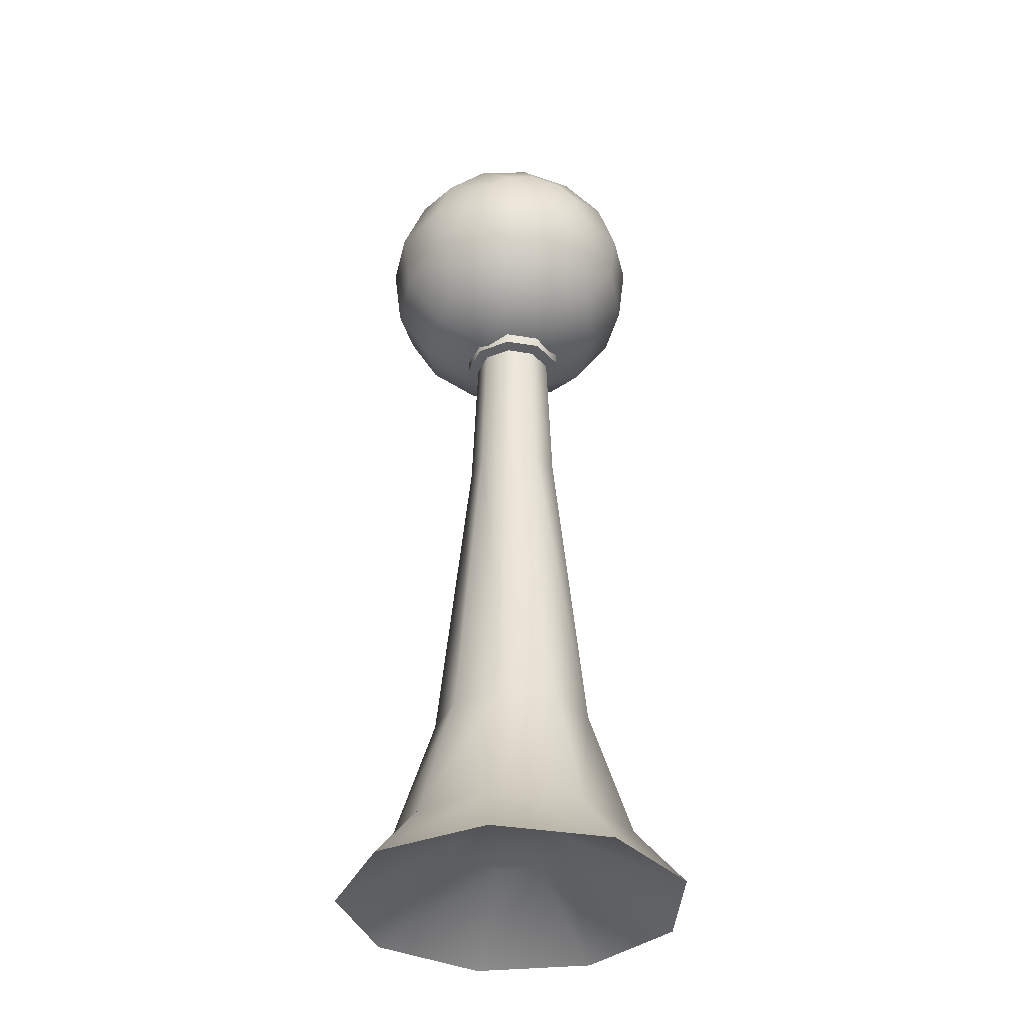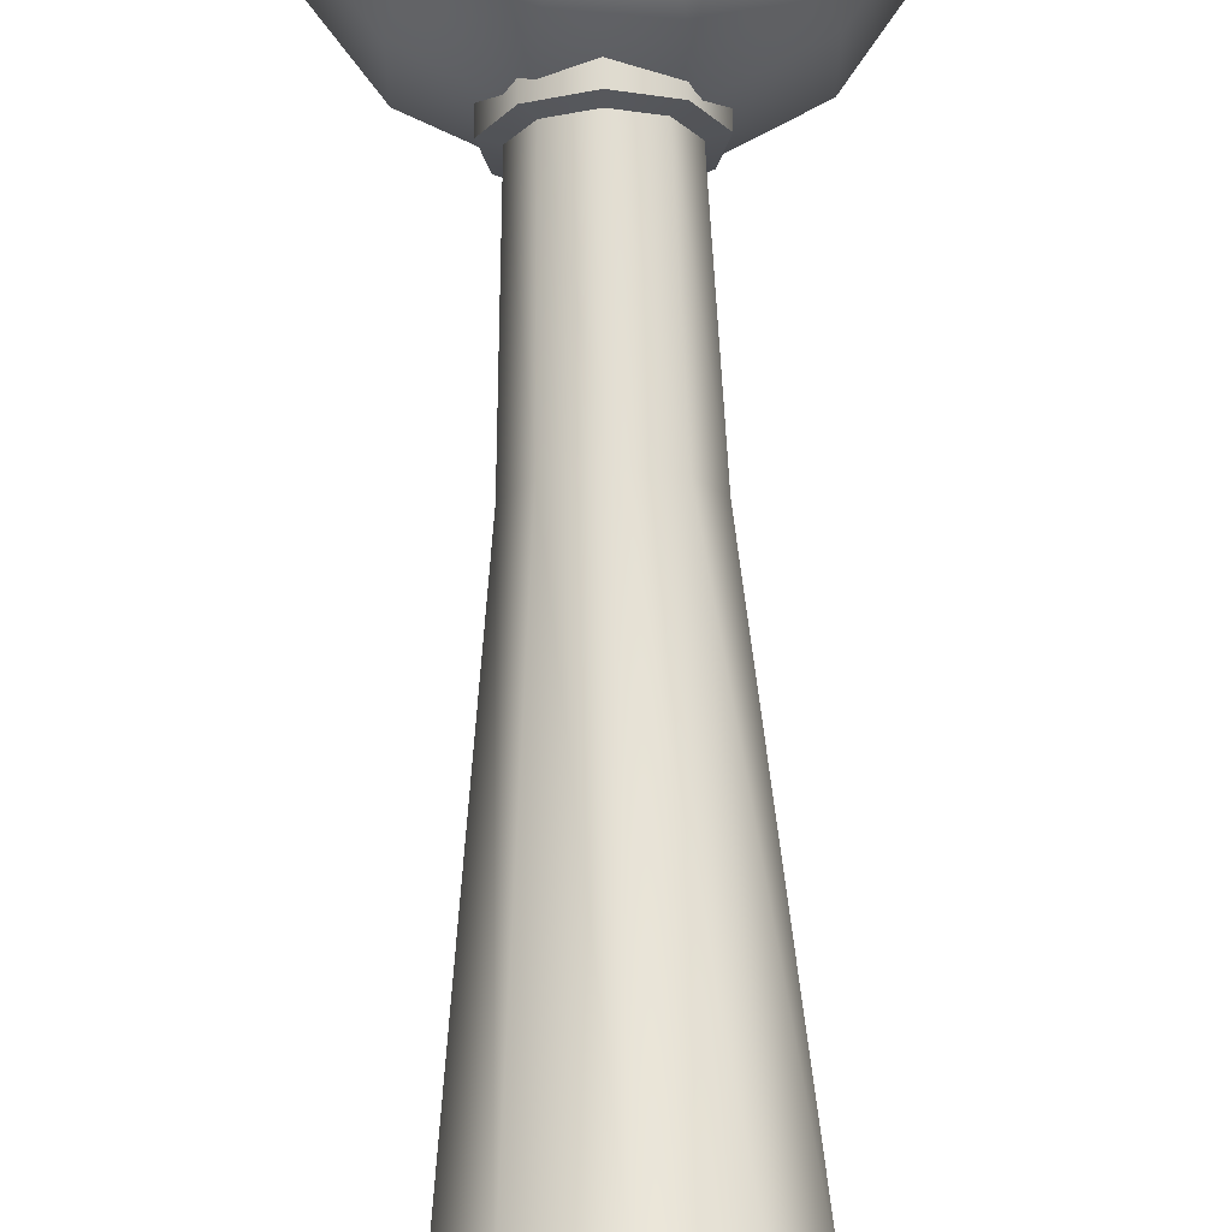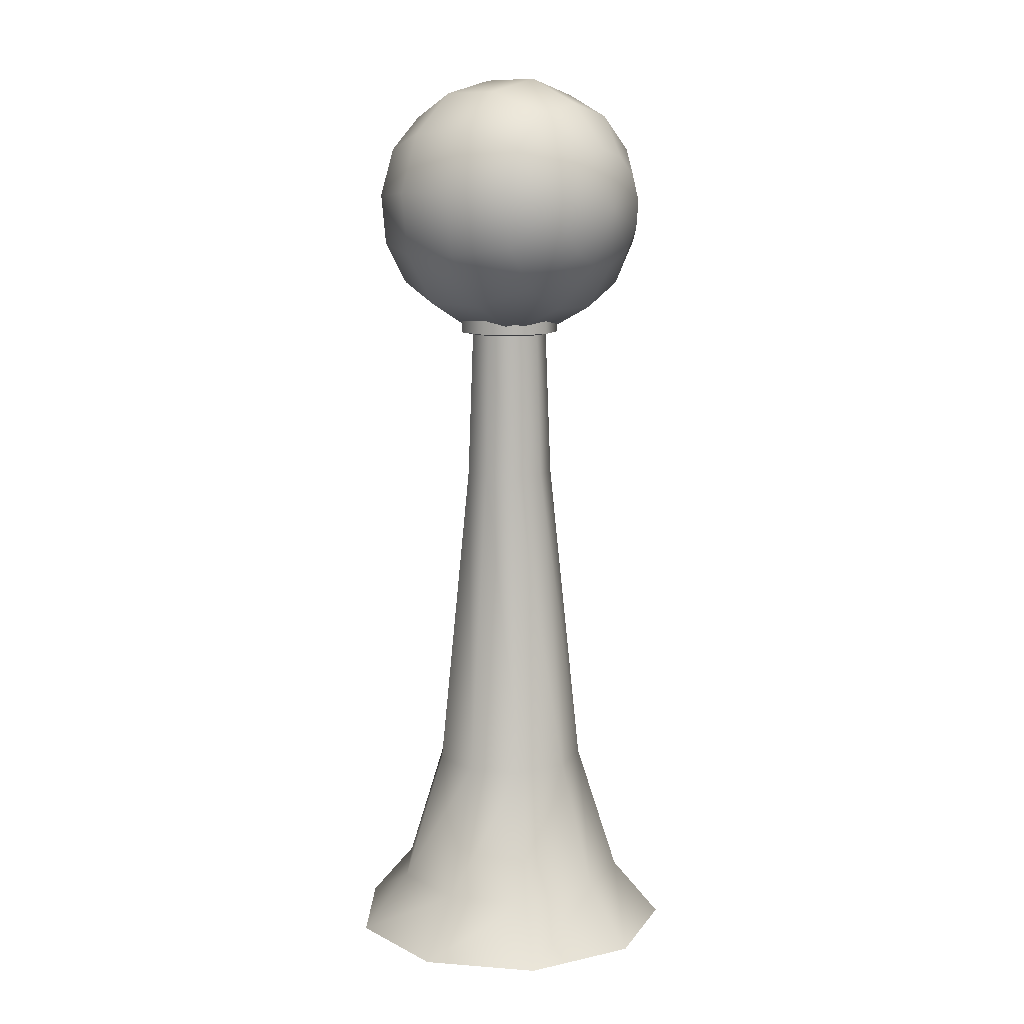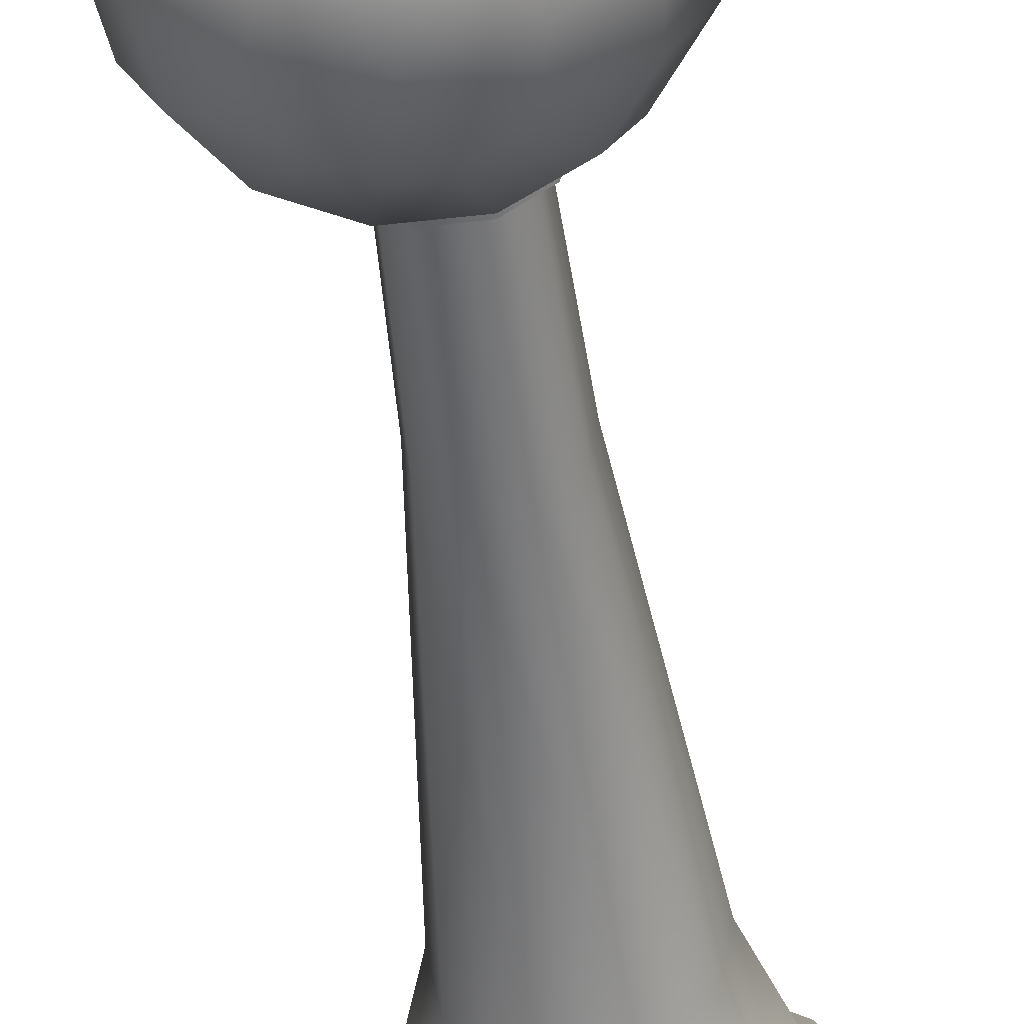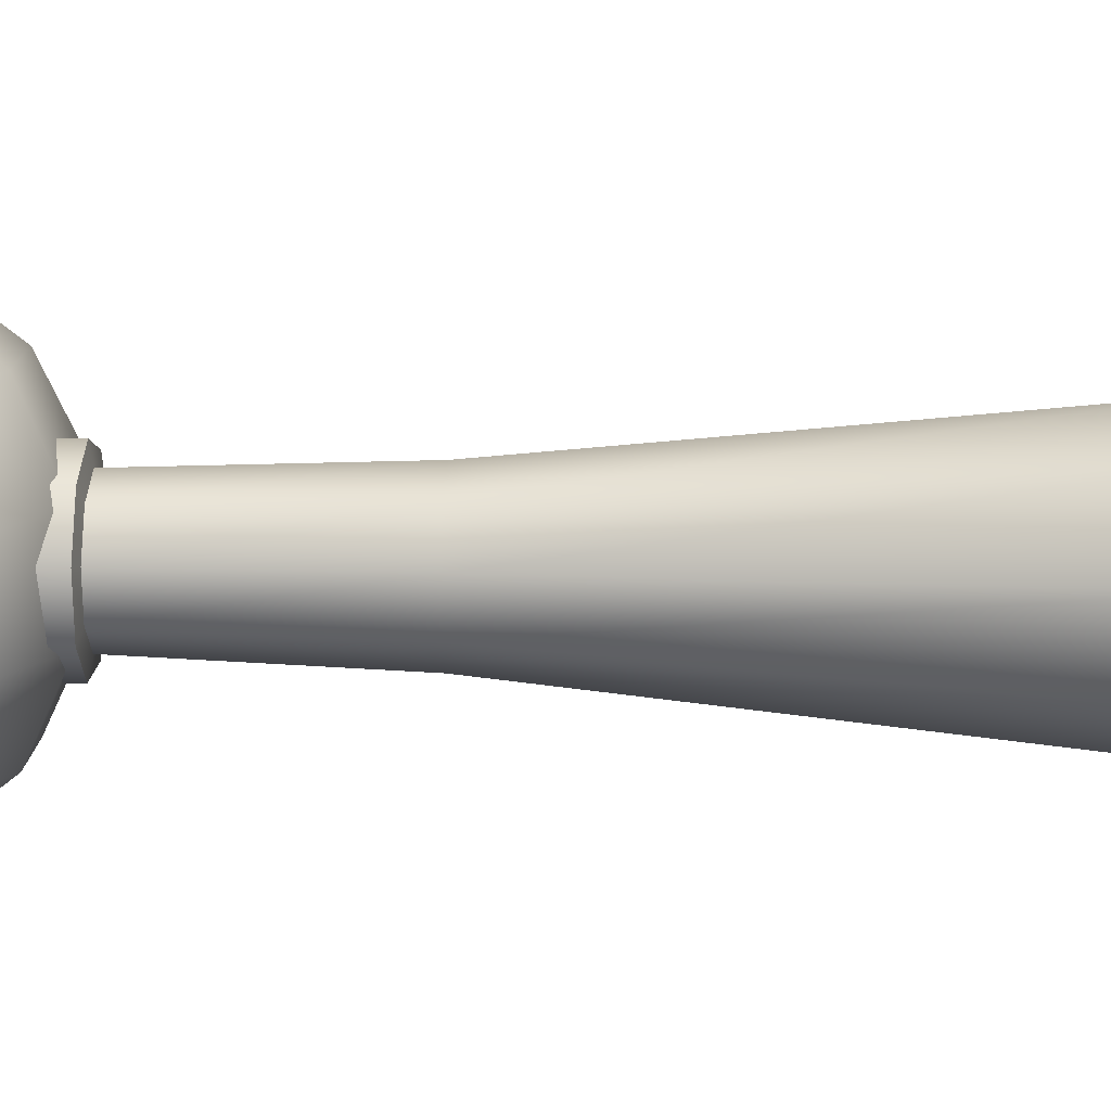
<metadata>
{"format":"obj","ext":"obj","renderer":"f3d","projection":"perspective","resolution":1024,"background":"white","views":[{"elev":-36.1,"azim":167.5,"up":"+Y"},{"elev":71.2,"azim":-1.4,"up":"+Z"},{"elev":10.5,"azim":-49.0,"up":"+Y"},{"elev":-52.1,"azim":-173.0,"up":"+Z"},{"elev":14.0,"azim":-86.3,"up":"+Z"}]}
</metadata>
<code>
g ClownHorn
v 0.0122 0.6071 -0.5002
v 0.2989 0.5375 -0.5002
v 0.3698 0.6703 -0.1802
v 0.0122 0.7571 -0.1802
v -0.2745 0.5375 -0.5002
v 0.3698 0.6703 0.175
v -0.3454 0.6703 -0.1802
v 0.0122 0.7571 0.175
v 0.2989 0.5375 0.4949
v -0.3454 0.6703 0.175
v 0.0122 0.6071 0.4949
v -0.2745 0.5375 0.4949
v 0.3698 0.6703 0.175
v 0.52 0.3448 0.4949
v 0.2989 0.5375 0.4949
v 0.6454 0.43 0.175
v 0.3698 0.6703 -0.1802
v 0.6247 0.07302 0.4949
v 0.6454 0.43 -0.1802
v 0.2989 0.5375 -0.5002
v 0.52 0.3448 -0.5002
v 0.776 0.0911 0.175
v 0.5891 -0.2155 0.4949
v 0.776 0.0911 -0.1802
v 0.6247 0.07302 -0.5002
v 0.7316 -0.2687 0.175
v 0.4213 -0.4547 0.4949
v 0.5224 -0.567 0.175
v 0.7316 -0.2687 -0.1802
v 0.5891 -0.2155 -0.5002
v 0.5224 -0.567 -0.1802
v 0.4213 -0.4547 -0.5002
v 0.5224 -0.567 0.175
v 0.1599 -0.5898 0.4949
v 0.4213 -0.4547 0.4949
v 0.1963 -0.7354 0.175
v 0.5224 -0.567 -0.1802
v -0.1355 -0.5898 0.4949
v 0.1963 -0.7354 -0.1802
v 0.4213 -0.4547 -0.5002
v 0.1599 -0.5898 -0.5002
v -0.1719 -0.7354 0.175
v -0.397 -0.4547 0.4949
v -0.498 -0.567 0.175
v -0.1719 -0.7354 -0.1802
v -0.1355 -0.5898 -0.5002
v -0.498 -0.567 -0.1802
v -0.397 -0.4547 -0.5002
v -0.498 -0.567 0.175
v -0.5647 -0.2155 0.4949
v -0.397 -0.4547 0.4949
v -0.7072 -0.2687 0.175
v -0.498 -0.567 -0.1802
v -0.6003 0.07302 0.4949
v -0.7072 -0.2687 -0.1802
v -0.397 -0.4547 -0.5002
v -0.5647 -0.2155 -0.5002
v -0.7516 0.0911 0.175
v -0.4956 0.3448 0.4949
v -0.7516 0.0911 -0.1802
v -0.6003 0.07302 -0.5002
v -0.621 0.43 0.175
v -0.2745 0.5375 0.4949
v -0.3454 0.6703 0.175
v -0.621 0.43 -0.1802
v -0.4956 0.3448 -0.5002
v -0.3454 0.6703 -0.1802
v -0.2745 0.5375 -0.5002
v 0.2218 -4.197 -0.6422
v 0.3153 -4.522 -0.8988
v 0.818 -4.522 -0.477
v 0.5815 -4.197 -0.3404
v 0.932 -4.522 0.1694
v 0.663 -4.197 0.1219
v 0.6038 -4.522 0.7378
v 0.4283 -4.197 0.5285
v 0.3741 -3.444 -0.2207
v 0.4272 -3.444 0.08037
v 0.2744 -3.444 0.3451
v 0.155 -1.622 0.2029
v 0.2443 -1.622 0.04812
v 0.1344 -0.7659 0.1783
v 0.2133 -1.622 -0.1278
v 0.2127 -0.7659 0.04255
v 0.1855 -0.7659 -0.1118
v -0.4 -3.444 -0.2207
v -0.6073 -4.197 -0.3404
v -0.2476 -4.197 -0.6422
v -0.1658 -3.444 -0.4172
v -0.1022 -1.622 -0.2427
v -0.2391 -1.622 -0.1278
v -0.09126 -0.7659 -0.2125
v -0.2113 -0.7659 -0.1118
v 0.06545 -0.7659 -0.2125
v 0.07643 -1.622 -0.2427
v 0.1855 -0.7659 -0.1118
v 0.2133 -1.622 -0.1278
v 0.14 -3.444 -0.4172
v 0.3741 -3.444 -0.2207
v 0.5815 -4.197 -0.3404
v 0.2218 -4.197 -0.6422
v 0.3153 -4.522 -0.8988
v -0.3411 -4.522 -0.8988
v 0.4283 -4.197 0.5285
v 0.6038 -4.522 0.7378
v -0.01291 -4.522 0.9622
v -0.01291 -4.197 0.6891
v -0.6296 -4.522 0.7378
v -0.4541 -4.197 0.5285
v 0.2744 -3.444 0.3451
v -0.01291 -3.444 0.4497
v -0.3002 -3.444 0.3451
v -0.1808 -1.622 0.2029
v -0.01291 -1.622 0.264
v -0.1602 -0.7659 0.1783
v 0.155 -1.622 0.2029
v -0.01291 -0.7659 0.2319
v 0.1344 -0.7659 0.1783
v -0.4541 -4.197 0.5285
v -0.6296 -4.522 0.7378
v -0.9578 -4.522 0.1694
v -0.6888 -4.197 0.1219
v -0.8438 -4.522 -0.477
v -0.3002 -3.444 0.3451
v -0.6073 -4.197 -0.3404
v -0.3411 -4.522 -0.8988
v -0.2476 -4.197 -0.6422
v -0.453 -3.444 0.08037
v -0.4 -3.444 -0.2207
v -0.2391 -1.622 -0.1278
v -0.2701 -1.622 0.04812
v -0.2113 -0.7659 -0.1118
v -0.1808 -1.622 0.2029
v -0.2385 -0.7659 0.04255
v -0.1602 -0.7659 0.1783
v -0.2018 -0.7534 0.2336
v -0.2018 -0.6309 0.2336
v -0.01291 -0.6309 0.3041
v -0.01291 -0.7534 0.3041
v 0.176 -0.6309 0.2336
v 0.176 -0.7534 0.2336
v 0.176 -0.7534 0.2336
v 0.176 -0.6309 0.2336
v 0.2765 -0.6309 0.0551
v 0.2765 -0.7534 0.0551
v 0.2416 -0.6309 -0.1479
v 0.2416 -0.7534 -0.1479
v -0.2674 -0.7534 -0.1479
v -0.2674 -0.6309 -0.1479
v -0.3023 -0.6309 0.0551
v -0.3023 -0.7534 0.0551
v -0.2018 -0.6309 0.2336
v -0.2018 -0.7534 0.2336
v -0.1134 -0.7534 -0.2804
v -0.2674 -0.6309 -0.1479
v -0.2674 -0.7534 -0.1479
v -0.1134 -0.6309 -0.2804
v 0.0876 -0.7534 -0.2804
v 0.0876 -0.6309 -0.2804
v 0.2416 -0.7534 -0.1479
v 0.2416 -0.6309 -0.1479
v 0.2127 -0.645 0.04255
v 0.2765 -0.6309 0.0551
v 0.176 -0.6309 0.2336
v 0.1344 -0.645 0.1783
v -0.01291 -0.6309 0.3041
v -0.01291 -0.645 0.2319
v -0.2018 -0.6309 0.2336
v -0.1602 -0.645 0.1783
v -0.3023 -0.6309 0.0551
v -0.2385 -0.645 0.04255
v -0.2674 -0.6309 -0.1479
v 0.1855 -0.645 -0.1118
v 0.2416 -0.6309 -0.1479
v -0.2113 -0.645 -0.1118
v -0.1134 -0.6309 -0.2804
v 0.06545 -0.645 -0.2125
v 0.0876 -0.6309 -0.2804
v -0.09126 -0.645 -0.2125
v -0.2385 -0.7659 0.04255
v -0.3023 -0.7534 0.0551
v -0.2018 -0.7534 0.2336
v -0.1602 -0.7659 0.1783
v -0.2113 -0.7659 -0.1118
v -0.01291 -0.7534 0.3041
v -0.2674 -0.7534 -0.1479
v -0.01291 -0.7659 0.2319
v -0.09126 -0.7659 -0.2125
v 0.176 -0.7534 0.2336
v -0.1134 -0.7534 -0.2804
v 0.1344 -0.7659 0.1783
v 0.06545 -0.7659 -0.2125
v 0.2765 -0.7534 0.0551
v 0.0876 -0.7534 -0.2804
v 0.2127 -0.7659 0.04255
v 0.1855 -0.7659 -0.1118
v 0.2416 -0.7534 -0.1479
v -0.3411 -4.522 -0.8988
v 0.09654 -4.18 -0.2979
v 0.3153 -4.522 -0.8988
v -0.1224 -4.18 -0.2979
v -0.8438 -4.522 -0.477
v 0.2642 -4.18 -0.1572
v 0.818 -4.522 -0.477
v -0.29 -4.18 -0.1572
v -0.9578 -4.522 0.1694
v 0.3022 -4.18 0.05833
v 0.932 -4.522 0.1694
v -0.3281 -4.18 0.05833
v -0.6296 -4.522 0.7378
v 0.1928 -4.18 0.2479
v 0.6038 -4.522 0.7378
v -0.2186 -4.18 0.2479
v -0.01291 -4.522 0.9622
v -0.01291 -4.18 0.3228
v -0.4956 0.3448 0.4949
v -0.2745 0.5375 0.4949
v -0.1469 0.2982 0.7164
v -0.2696 0.1913 0.7164
v -0.6003 0.07302 0.4949
v 0.0122 0.3368 0.7164
v 0.0122 0.6071 0.4949
v -0.3277 0.04044 0.7164
v -0.5647 -0.2155 0.4949
v 0.0122 -0.0001823 0.7954
v 0.1713 0.2982 0.7164
v -0.308 -0.1197 0.7164
v 0.294 0.1913 0.7164
v 0.2989 0.5375 0.4949
v -0.397 -0.4547 0.4949
v 0.52 0.3448 0.4949
v -0.2149 -0.2524 0.7164
v -0.1355 -0.5898 0.4949
v 0.3521 0.04044 0.7164
v 0.6247 0.07302 0.4949
v -0.06975 -0.3274 0.7164
v 0.1599 -0.5898 0.4949
v 0.3324 -0.1197 0.7164
v 0.5891 -0.2155 0.4949
v 0.09414 -0.3274 0.7164
v 0.4213 -0.4547 0.4949
v 0.2393 -0.2524 0.7164
v -0.2696 0.1913 -0.7216
v -0.1469 0.2982 -0.7216
v -0.2745 0.5375 -0.5002
v -0.4956 0.3448 -0.5002
v 0.0122 0.6071 -0.5002
v -0.3277 0.04044 -0.7216
v -0.6003 0.07302 -0.5002
v 0.0122 -0.0001823 -0.8006
v 0.0122 0.3368 -0.7216
v 0.2989 0.5375 -0.5002
v -0.308 -0.1197 -0.7216
v 0.1713 0.2982 -0.7216
v -0.2149 -0.2524 -0.7216
v -0.5647 -0.2155 -0.5002
v 0.52 0.3448 -0.5002
v -0.397 -0.4547 -0.5002
v 0.294 0.1913 -0.7216
v 0.6247 0.07302 -0.5002
v -0.06975 -0.3274 -0.7216
v -0.1355 -0.5898 -0.5002
v 0.3521 0.04044 -0.7216
v 0.5891 -0.2155 -0.5002
v 0.09414 -0.3274 -0.7216
v 0.1599 -0.5898 -0.5002
v 0.3324 -0.1197 -0.7216
v 0.4213 -0.4547 -0.5002
v 0.2393 -0.2524 -0.7216
g ClownHorn_0
f 3 2 1
f 4 3 1
f 4 1 5
f 6 3 4
f 7 4 5
f 8 6 4
f 8 4 7
f 9 6 8
f 10 8 7
f 11 9 8
f 11 8 10
f 12 11 10
f 15 14 13
f 14 16 13
f 13 16 17
f 14 18 16
f 16 19 17
f 17 19 20
f 19 21 20
f 18 22 16
f 16 22 19
f 18 23 22
f 19 24 21
f 22 24 19
f 24 25 21
f 23 26 22
f 22 26 24
f 23 27 26
f 27 28 26
f 24 29 25
f 26 29 24
f 26 28 29
f 29 30 25
f 28 31 29
f 29 31 30
f 31 32 30
f 35 34 33
f 34 36 33
f 33 36 37
f 34 38 36
f 36 39 37
f 37 39 40
f 39 41 40
f 38 42 36
f 36 42 39
f 38 43 42
f 43 44 42
f 39 45 41
f 42 45 39
f 42 44 45
f 45 46 41
f 44 47 45
f 45 47 46
f 47 48 46
f 51 50 49
f 50 52 49
f 49 52 53
f 50 54 52
f 52 55 53
f 53 55 56
f 55 57 56
f 54 58 52
f 52 58 55
f 54 59 58
f 55 60 57
f 58 60 55
f 60 61 57
f 59 62 58
f 58 62 60
f 59 63 62
f 63 64 62
f 60 65 61
f 62 65 60
f 62 64 65
f 65 66 61
f 64 67 65
f 65 67 66
f 67 68 66
f 71 70 69
f 72 71 69
f 73 71 72
f 74 73 72
f 75 73 74
f 76 75 74
f 74 72 77
f 76 74 78
f 78 74 77
f 79 76 78
f 79 78 80
f 78 77 81
f 78 81 80
f 80 81 82
f 77 83 81
f 81 84 82
f 81 83 84
f 83 85 84
f 88 87 86
f 89 88 86
f 89 86 90
f 86 91 90
f 90 91 92
f 91 93 92
f 90 92 94
f 95 90 94
f 89 90 95
f 95 94 96
f 97 95 96
f 98 95 97
f 98 89 95
f 99 98 97
f 99 100 98
f 100 101 98
f 98 101 89
f 101 88 89
f 101 102 88
f 102 103 88
f 106 105 104
f 107 106 104
f 108 106 107
f 109 108 107
f 107 104 110
f 109 107 111
f 111 107 110
f 112 109 111
f 112 111 113
f 111 110 114
f 111 114 113
f 113 114 115
f 110 116 114
f 114 117 115
f 114 116 117
f 116 118 117
f 121 120 119
f 122 121 119
f 123 121 122
f 122 119 124
f 125 123 122
f 126 123 125
f 127 126 125
f 125 122 128
f 128 122 124
f 129 125 128
f 129 128 130
f 128 124 131
f 128 131 130
f 130 131 132
f 124 133 131
f 131 134 132
f 131 133 134
f 133 135 134
f 138 137 136
f 139 138 136
f 140 138 139
f 141 140 139
f 144 143 142
f 145 144 142
f 146 144 145
f 147 146 145
f 150 149 148
f 151 150 148
f 152 150 151
f 153 152 151
f 156 155 154
f 155 157 154
f 154 157 158
f 157 159 158
f 158 159 160
f 159 161 160
f 164 163 162
f 165 164 162
f 166 164 165
f 167 166 165
f 168 166 167
f 169 167 165
f 169 168 167
f 169 165 162
f 170 168 169
f 171 170 169
f 171 169 162
f 172 170 171
f 162 163 173
f 171 162 173
f 163 174 173
f 175 172 171
f 175 171 173
f 176 172 175
f 173 174 177
f 175 173 177
f 174 178 177
f 179 176 175
f 177 179 175
f 178 176 179
f 177 178 179
f 182 181 180
f 183 182 180
f 180 181 184
f 185 182 183
f 181 186 184
f 187 185 183
f 184 186 188
f 189 185 187
f 186 190 188
f 191 189 187
f 188 190 192
f 193 189 191
f 190 194 192
f 195 193 191
f 192 194 196
f 197 193 195
f 196 197 195
f 194 197 196
f 200 199 198
f 199 201 198
f 198 201 202
f 203 199 200
f 201 199 203
f 204 203 200
f 201 205 202
f 203 205 201
f 202 205 206
f 207 203 204
f 203 207 205
f 208 207 204
f 205 209 206
f 207 209 205
f 206 209 210
f 211 207 208
f 207 211 209
f 212 211 208
f 209 213 210
f 211 213 209
f 210 213 214
f 215 211 212
f 214 215 212
f 211 215 213
f 213 215 214
f 218 217 216
f 219 218 216
f 219 216 220
f 218 221 217
f 221 222 217
f 223 219 220
f 223 220 224
f 225 218 219
f 225 221 218
f 225 219 223
f 221 226 222
f 225 226 221
f 225 223 227
f 227 223 224
f 225 228 226
f 226 229 222
f 226 228 229
f 227 224 230
f 228 231 229
f 232 227 230
f 225 227 232
f 232 230 233
f 228 234 231
f 225 234 228
f 234 235 231
f 236 232 233
f 225 232 236
f 236 233 237
f 234 238 235
f 225 238 234
f 238 239 235
f 240 236 237
f 225 236 240
f 240 237 241
f 242 241 239
f 238 242 239
f 225 242 238
f 225 240 242
f 242 240 241
f 245 244 243
f 246 245 243
f 245 247 244
f 246 243 248
f 249 246 248
f 243 244 250
f 248 243 250
f 247 251 244
f 244 251 250
f 247 252 251
f 249 248 253
f 253 248 250
f 251 254 250
f 252 254 251
f 255 253 250
f 256 249 253
f 256 253 255
f 252 257 254
f 258 256 255
f 257 259 254
f 254 259 250
f 257 260 259
f 258 255 261
f 261 255 250
f 262 258 261
f 260 263 259
f 259 263 250
f 260 264 263
f 262 261 265
f 265 261 250
f 266 262 265
f 264 267 263
f 263 267 250
f 264 268 267
f 269 265 250
f 266 265 269
f 267 269 250
f 268 269 267
f 268 266 269

</code>
